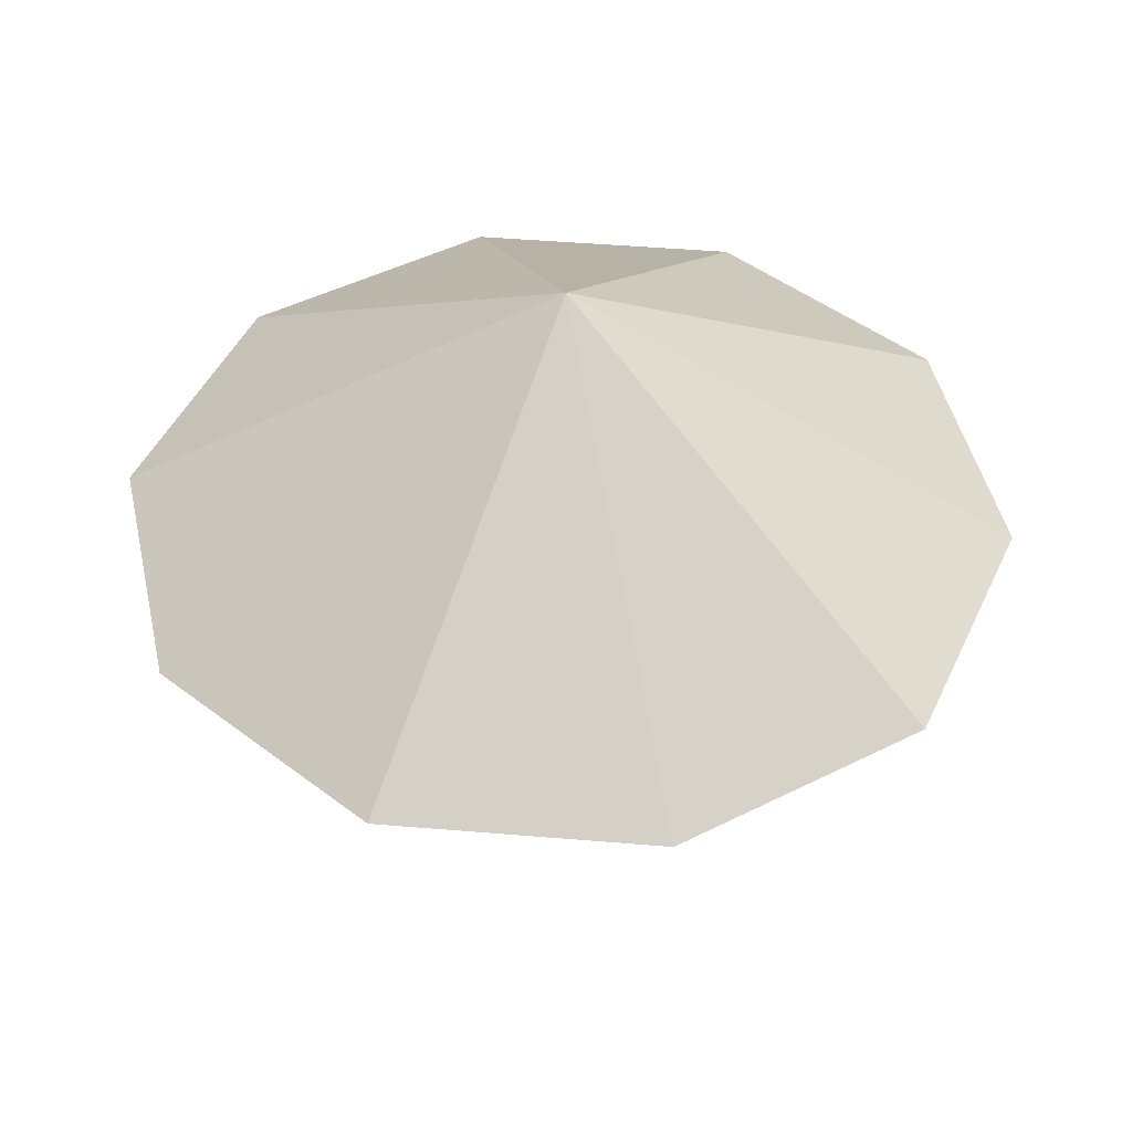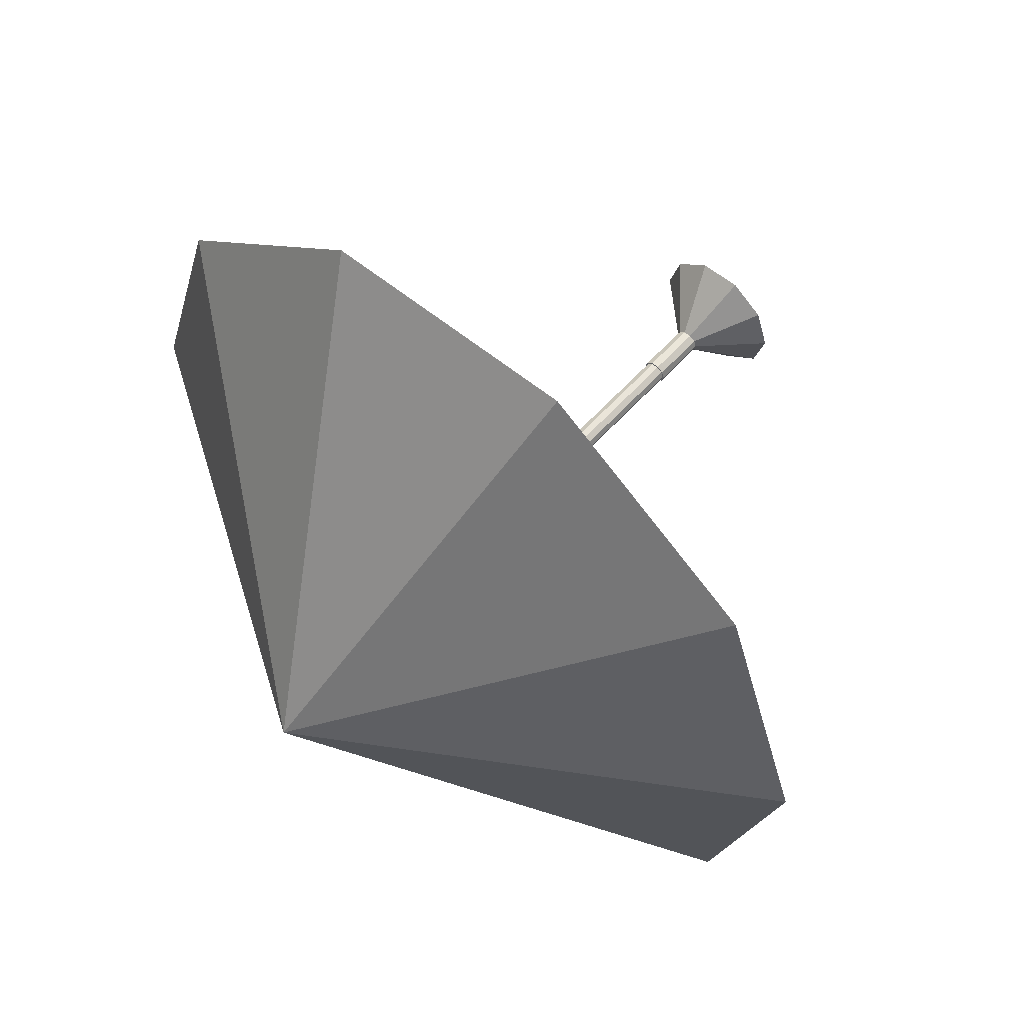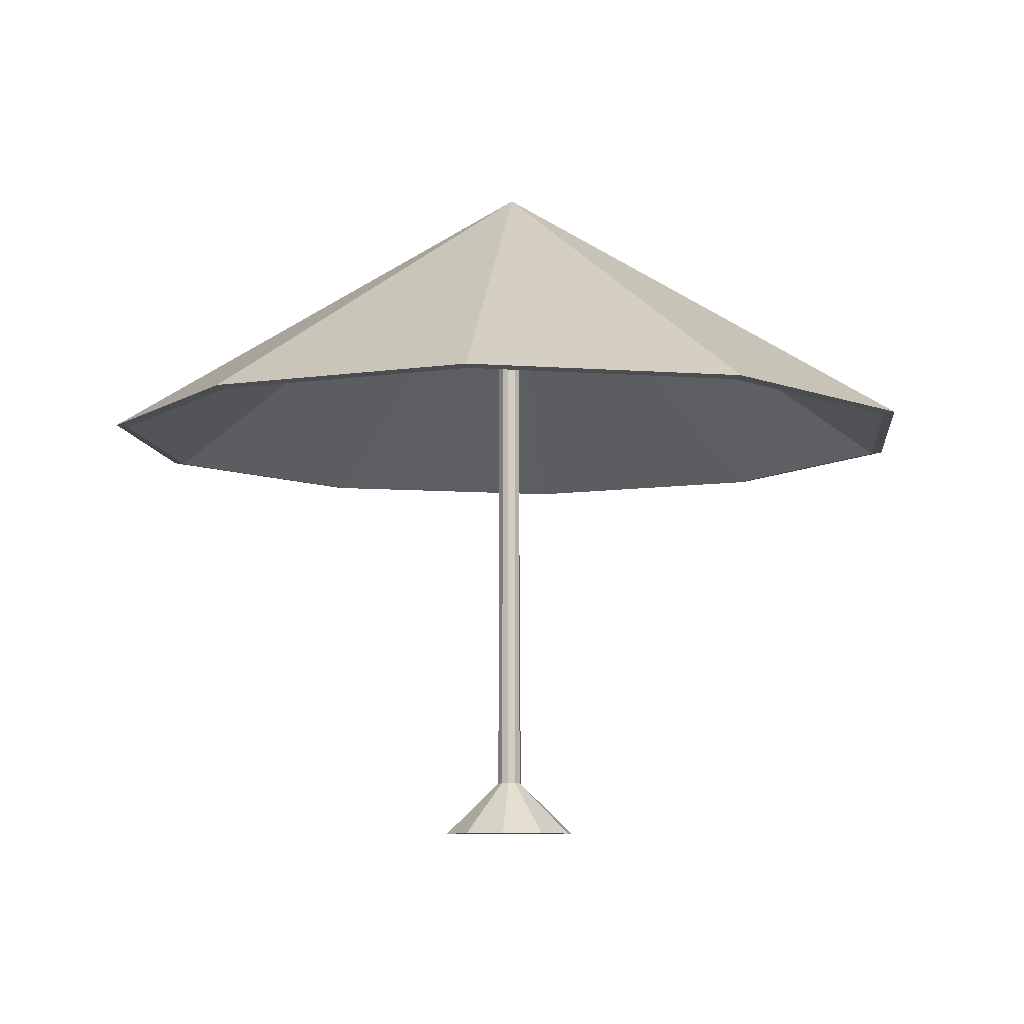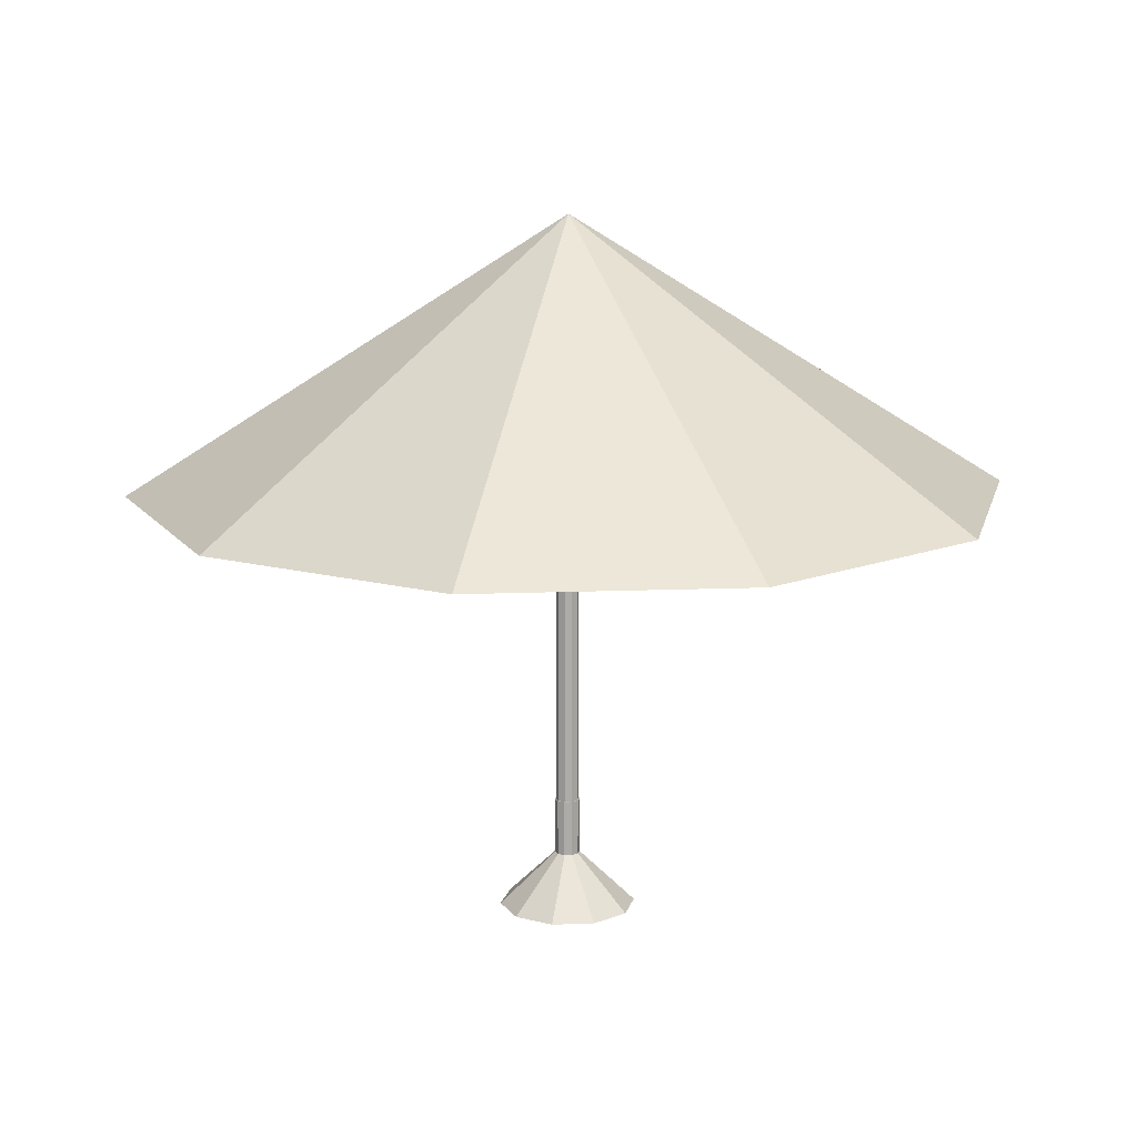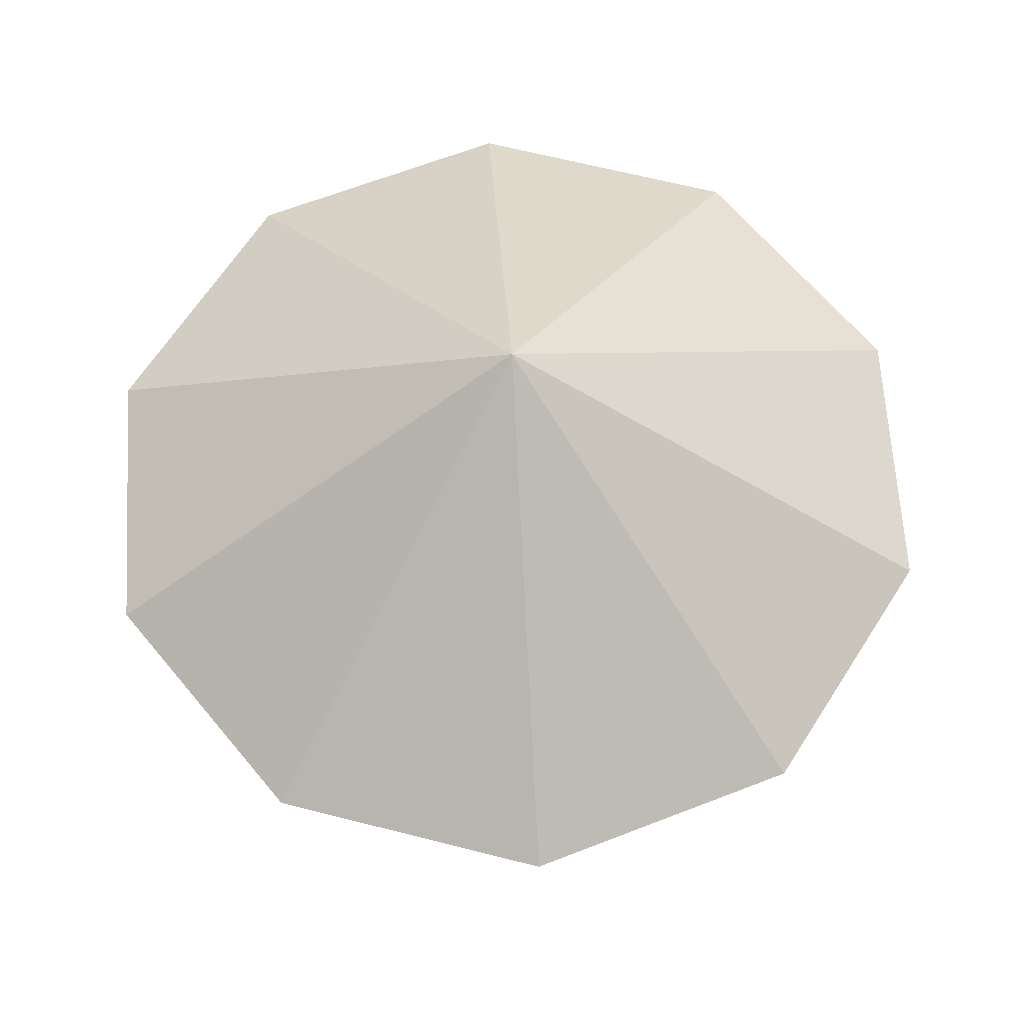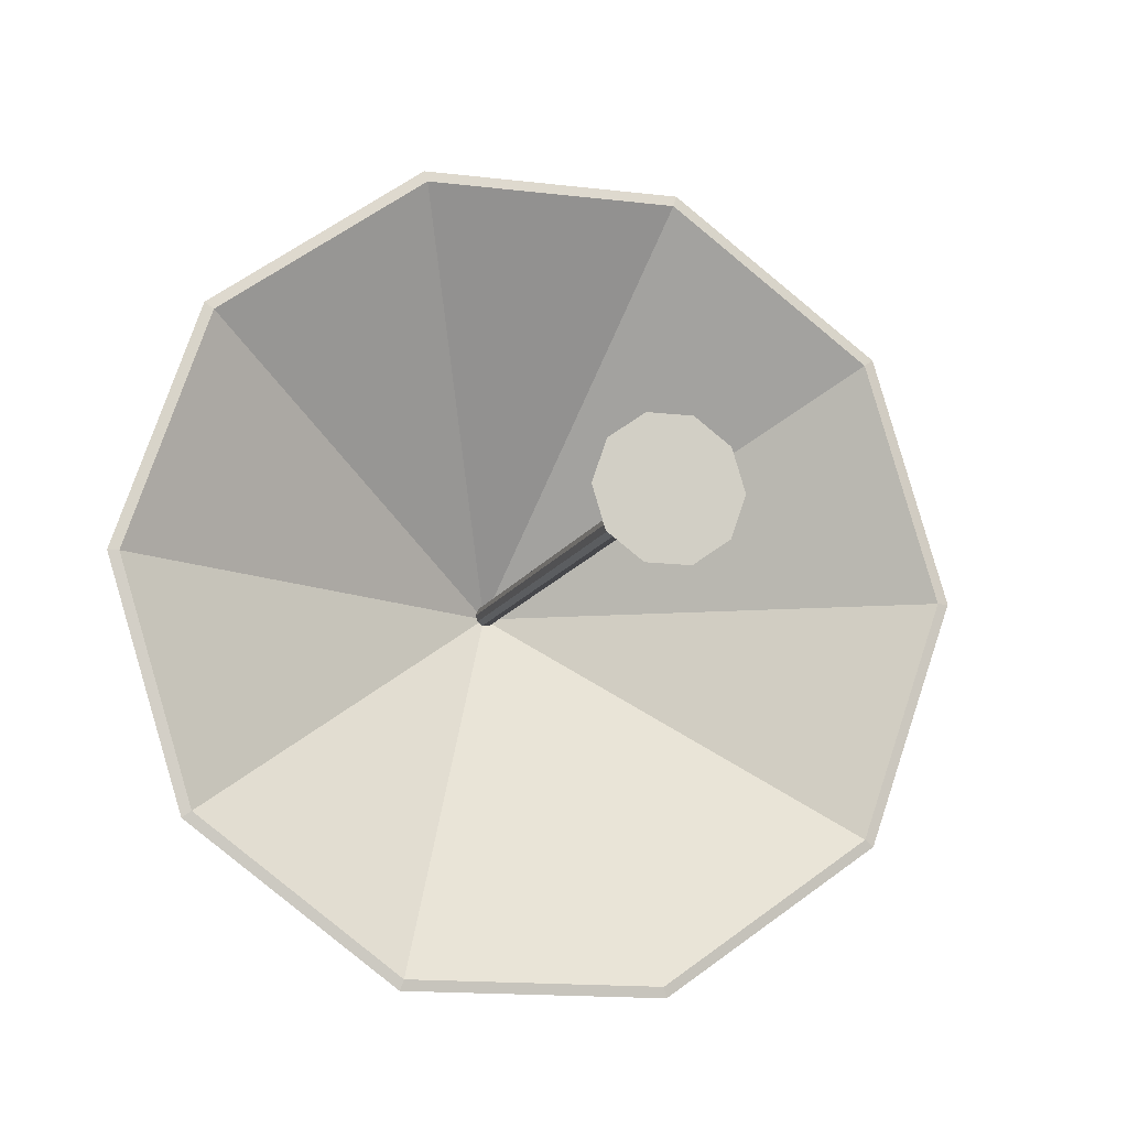
<metadata>
{"format":"obj","ext":"obj","renderer":"f3d","projection":"perspective","resolution":1024,"background":"white","views":[{"elev":45.3,"azim":-173.3,"up":"+Y"},{"elev":57.7,"azim":-138.8,"up":"+Z"},{"elev":-7.7,"azim":132.8,"up":"+Y"},{"elev":13.8,"azim":176.1,"up":"+Y"},{"elev":64.1,"azim":123.6,"up":"+Y"},{"elev":-10.4,"azim":-14.6,"up":"+Z"}]}
</metadata>
<code>
o Umbrella_Pole
v 1.054 1.587 -2.558
v 1.051 1.587 -2.566
v 1.061 1.587 -2.554
v 1.07 1.587 -2.554
v 1.077 1.587 -2.559
v 1.079 1.587 -2.567
v 1.076 1.587 -2.575
v 1.069 1.587 -2.58
v 1.061 1.587 -2.58
v 1.054 1.587 -2.575
v 1.054 0.8786 -2.558
v 1.051 0.8786 -2.566
v 1.061 0.8786 -2.58
v 1.069 0.8786 -2.58
v 1.079 0.8786 -2.567
v 1.077 0.8786 -2.559
v 1.061 0.8786 -2.554
v 1.054 0.8786 -2.575
v 1.076 0.8786 -2.575
v 1.07 0.8786 -2.554
v 1.053 0.8099 -2.558
v 1.05 0.8099 -2.566
v 1.061 0.8099 -2.552
v 1.07 0.8099 -2.552
v 1.078 0.8099 -2.558
v 1.08 0.8099 -2.567
v 1.077 0.8099 -2.576
v 1.07 0.8099 -2.581
v 1.06 0.8099 -2.581
v 1.053 0.8099 -2.575
v 1.05 0.8786 -2.566
v 1.07 0.8786 -2.582
v 1.078 0.8786 -2.558
v 1.053 0.8786 -2.557
v 1.06 0.8786 -2.581
v 1.081 0.8786 -2.567
v 1.061 0.8786 -2.552
v 1.053 0.8786 -2.576
v 1.078 0.8786 -2.576
v 1.07 0.8786 -2.552
v 0.9989 0.7445 -2.516
v 0.982 0.7445 -2.565
v 1.041 0.7445 -2.487
v 1.093 0.7445 -2.488
v 1.134 0.7445 -2.519
v 1.148 0.7445 -2.568
v 1.132 0.7445 -2.617
v 1.089 0.7445 -2.646
v 1.038 0.7445 -2.645
v 0.997 0.7445 -2.614
f 2 1 3 4 5 6 7 8 9 10
f 12 11 1 2
f 14 13 9 8
f 16 15 6 5
f 11 17 3 1
f 13 18 10 9
f 15 19 7 6
f 17 20 4 3
f 18 12 2 10
f 19 14 8 7
f 20 16 5 4
f 11 12 18 38 31 34 37 40 33 36 39 32 35 13 14 19 15 16 20 17
f 18 13 35 38
f 29 28 48 49
f 24 25 33 40
f 27 28 32 39
f 30 22 31 38
f 23 24 40 37
f 26 27 39 36
f 29 30 38 35
f 21 23 37 34
f 25 26 36 33
f 28 29 35 32
f 22 21 34 31
f 42 50 49 48 47 46 45 44 43 41
f 26 25 45 46
f 23 21 41 43
f 30 29 49 50
f 27 26 46 47
f 24 23 43 44
f 22 30 50 42
f 28 27 47 48
f 25 24 44 45
f 21 22 42 41
o Umbrella_TopP
v 0.5386 1.27 -2.56
v 0.6329 1.27 -2.871
v 0.8918 1.27 -3.067
v 1.217 1.27 -3.073
v 1.483 1.27 -2.888
v 1.589 1.27 -2.581
v 1.495 1.27 -2.27
v 1.236 1.27 -2.074
v 0.9116 1.27 -2.067
v 0.6451 1.27 -2.253
v 1.064 1.598 -2.57
v 0.5527 1.268 -2.56
v 0.6444 1.268 -2.863
v 0.8964 1.268 -3.054
v 1.212 1.268 -3.06
v 1.472 1.268 -2.879
v 1.575 1.268 -2.58
v 1.484 1.268 -2.278
v 1.232 1.268 -2.087
v 0.9157 1.268 -2.081
v 0.6563 1.268 -2.262
v 1.064 1.593 -2.57
f 51 61 52
f 52 61 53
f 53 61 54
f 54 61 55
f 55 61 56
f 56 61 57
f 57 61 58
f 58 61 59
f 59 61 60
f 60 61 51
f 62 63 72
f 63 64 72
f 64 65 72
f 65 66 72
f 66 67 72
f 67 68 72
f 68 69 72
f 69 70 72
f 70 71 72
f 71 62 72
f 51 52 63 62
f 52 53 64 63
f 53 54 65 64
f 54 55 66 65
f 55 56 67 66
f 56 57 68 67
f 57 58 69 68
f 58 59 70 69
f 59 60 71 70
f 60 51 62 71

</code>
